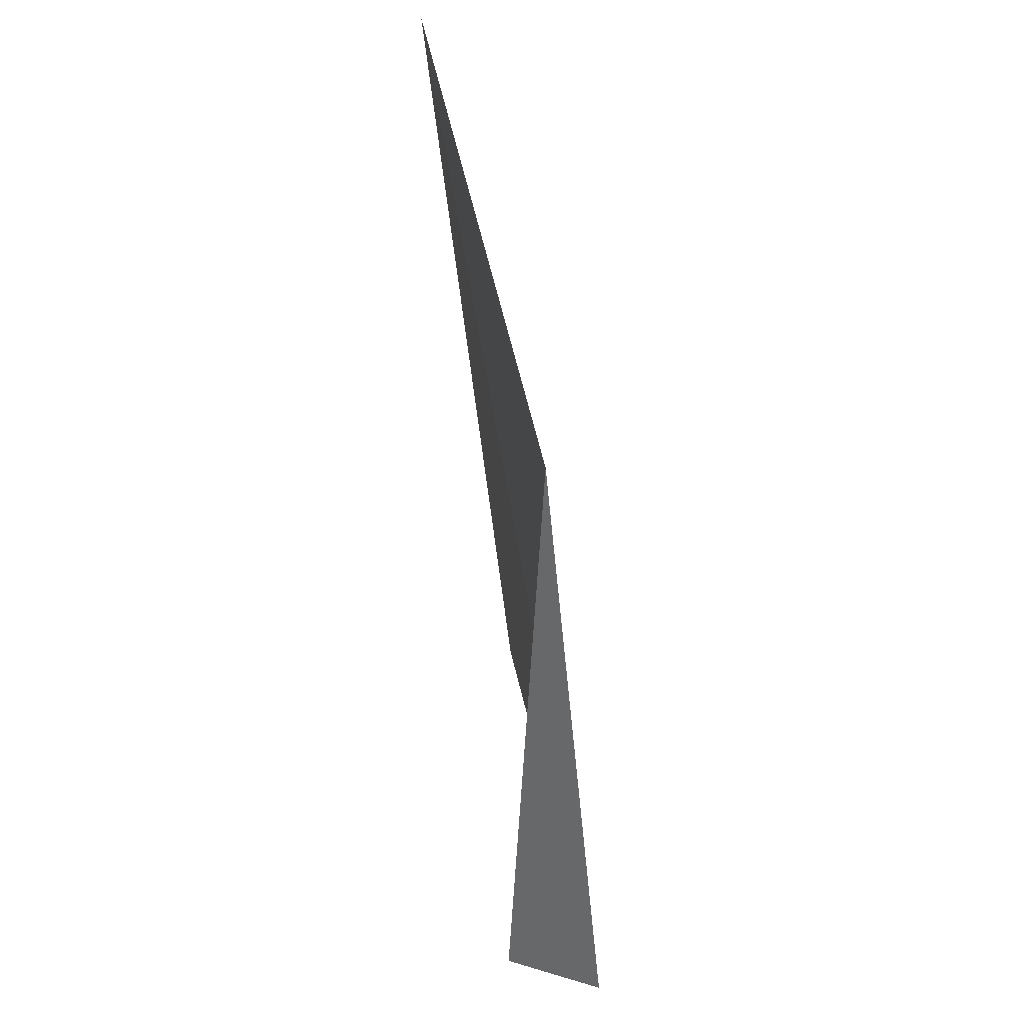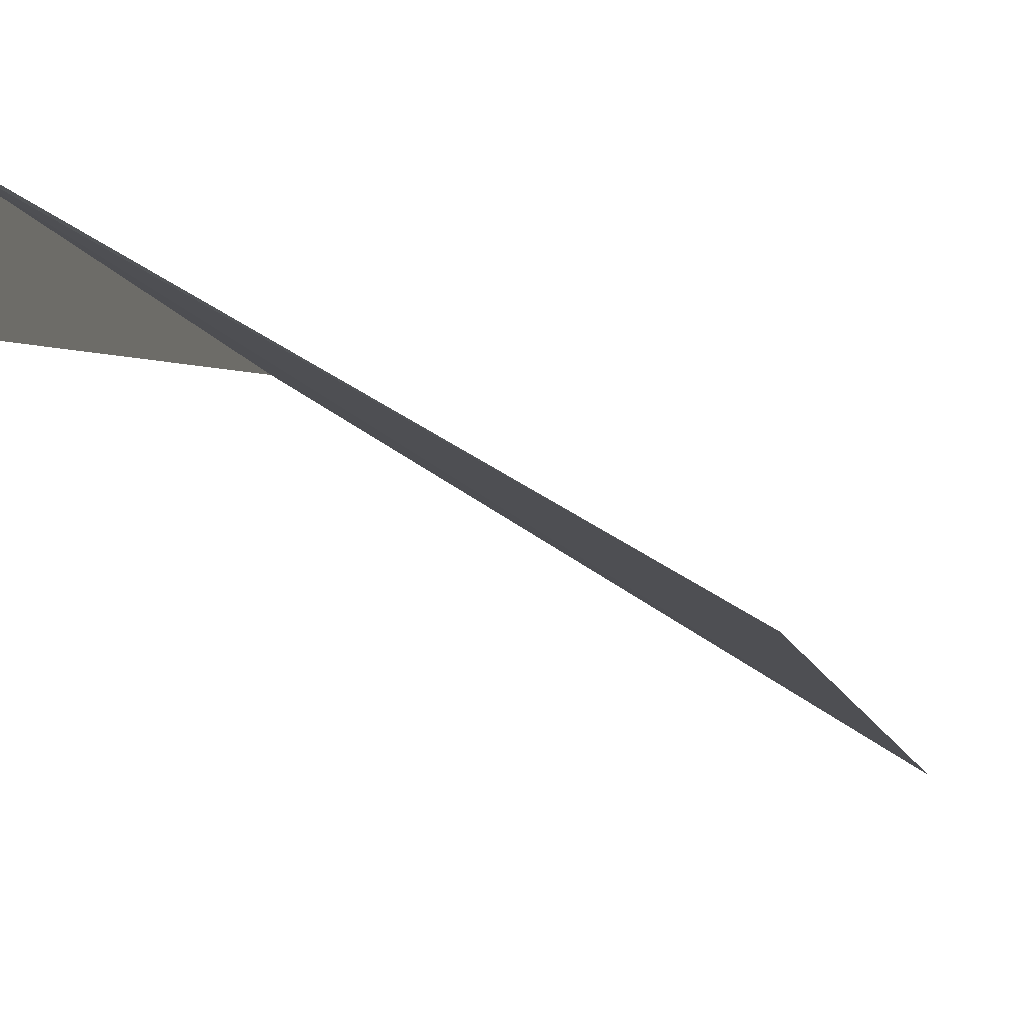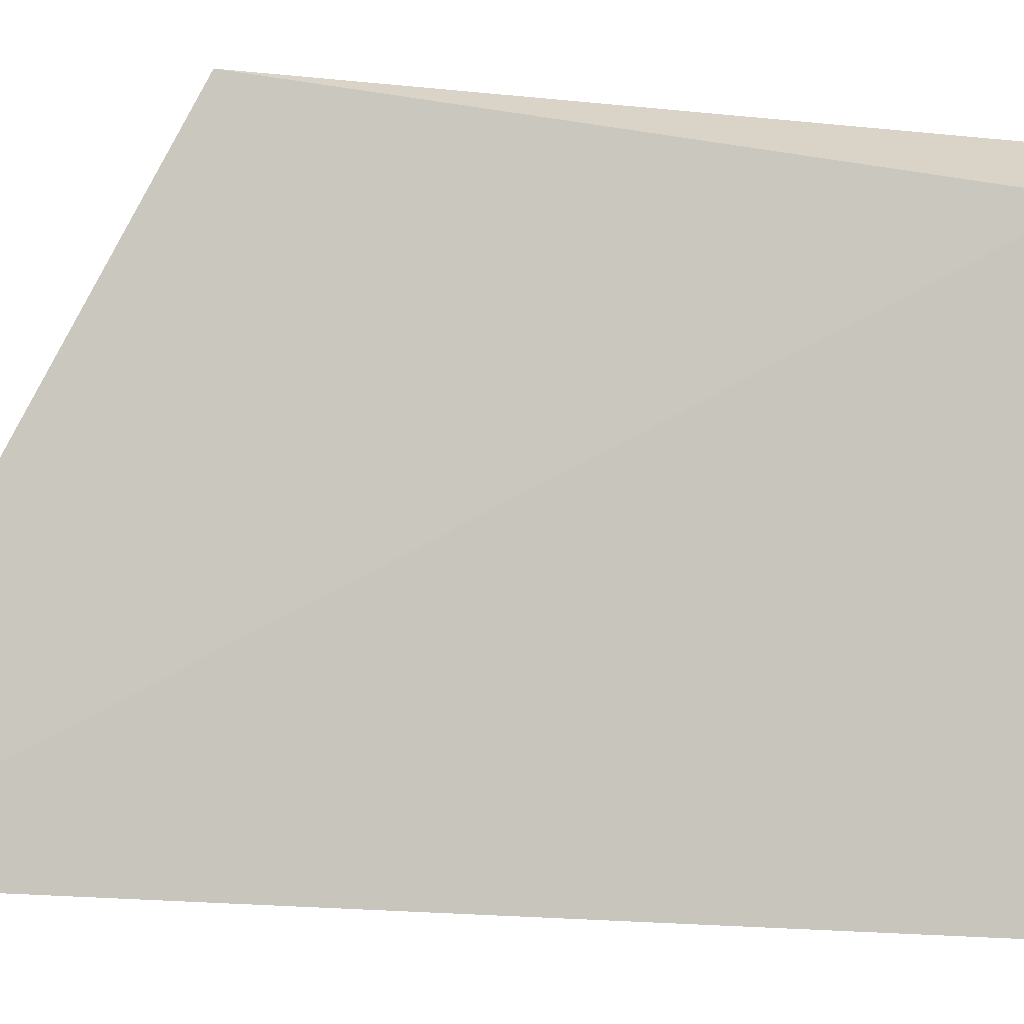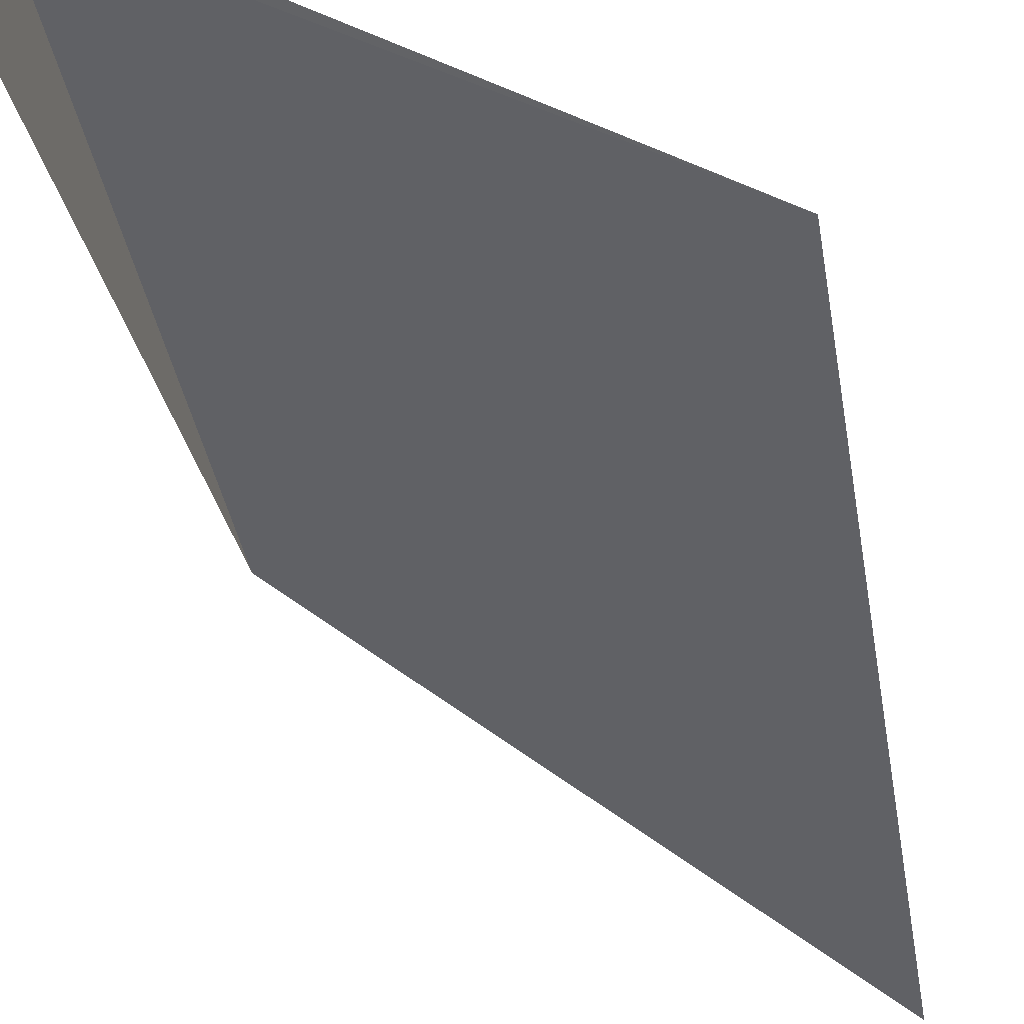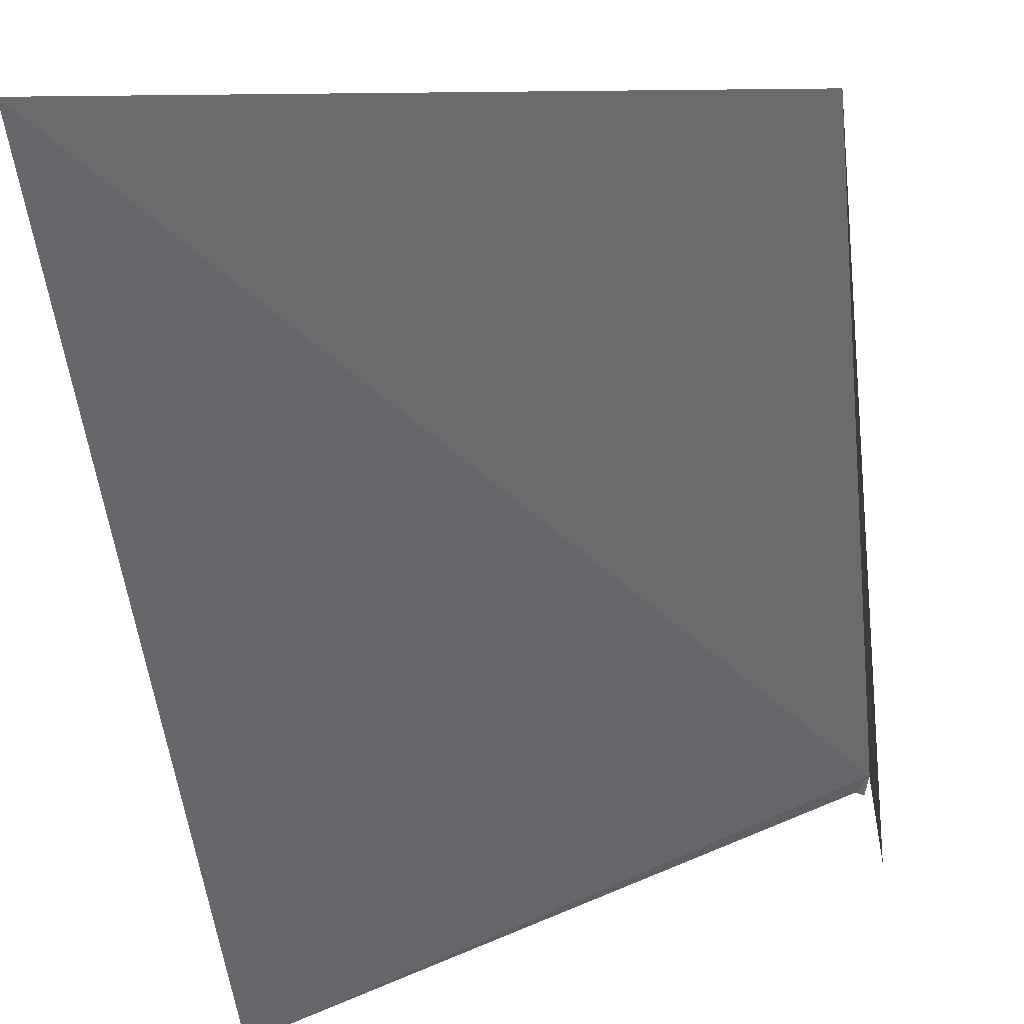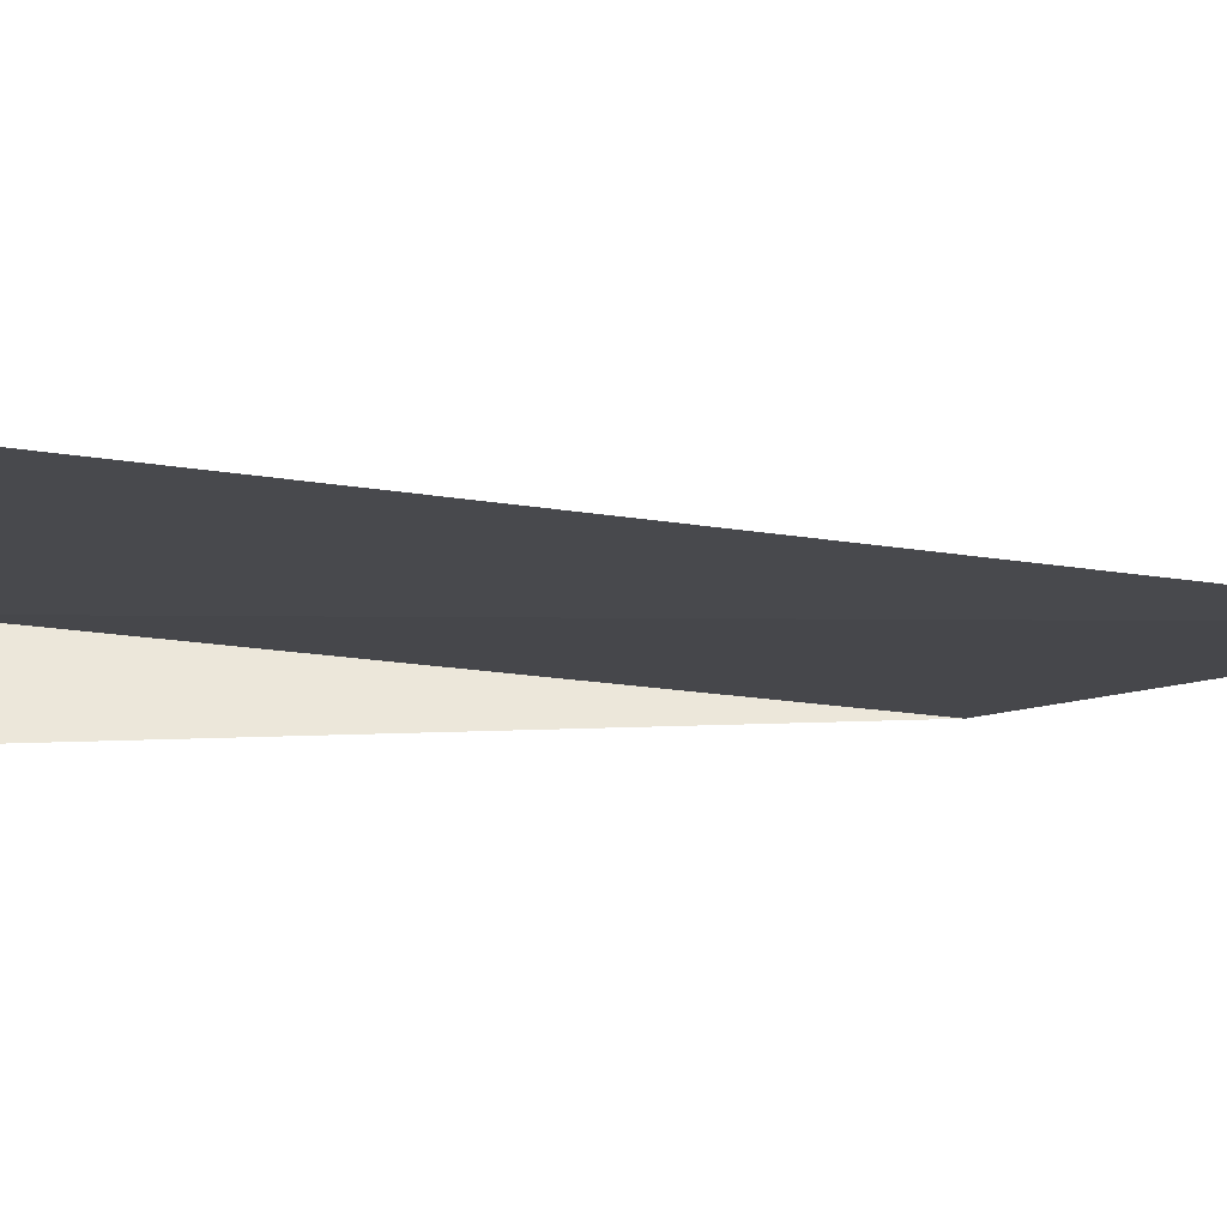
<metadata>
{"format":"obj","ext":"obj","renderer":"f3d","projection":"perspective","resolution":1024,"background":"white","views":[{"elev":33.0,"azim":109.8,"up":"+Z"},{"elev":-3.5,"azim":-165.7,"up":"+Y"},{"elev":-61.2,"azim":83.9,"up":"+Y"},{"elev":-33.4,"azim":-168.8,"up":"+Y"},{"elev":-52.2,"azim":7.4,"up":"+Y"},{"elev":-39.7,"azim":-90.9,"up":"+Y"}]}
</metadata>
<code>
v 12.96 -8.201 118.4
v 12.98 -10.08 118.5
v 13.27 -9.321 130.4
v 4.854 -14.81 134.6
v 12.95 -8.192 118.4
v 12.74 -8.262 118.2
v 4.42 -13.13 119.3
v 12.85 -8.22 118.1
v 12.86 -8.22 118.1
f 1 3 2
f 1 4 3
f 1 2 5
f 1 8 6
f 1 7 4
f 1 5 9
f 1 6 7
f 1 9 8

</code>
